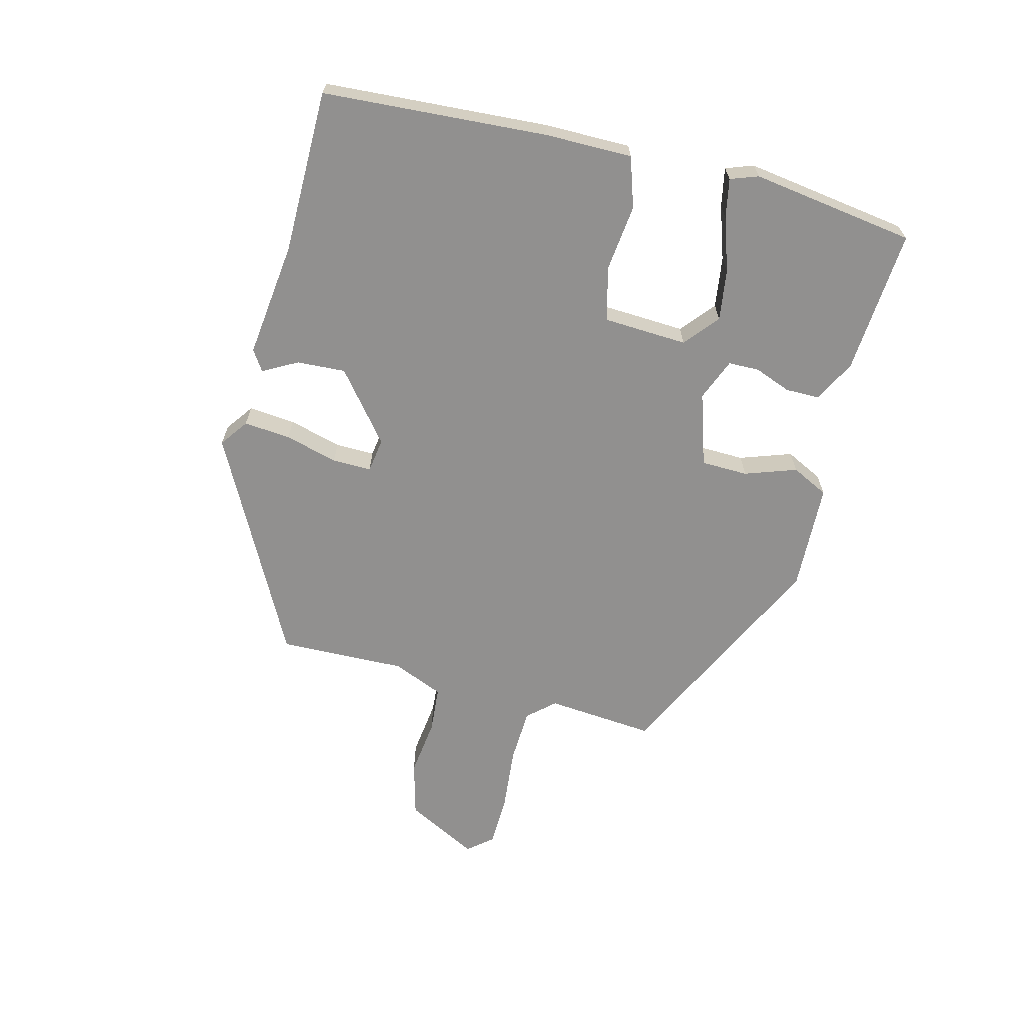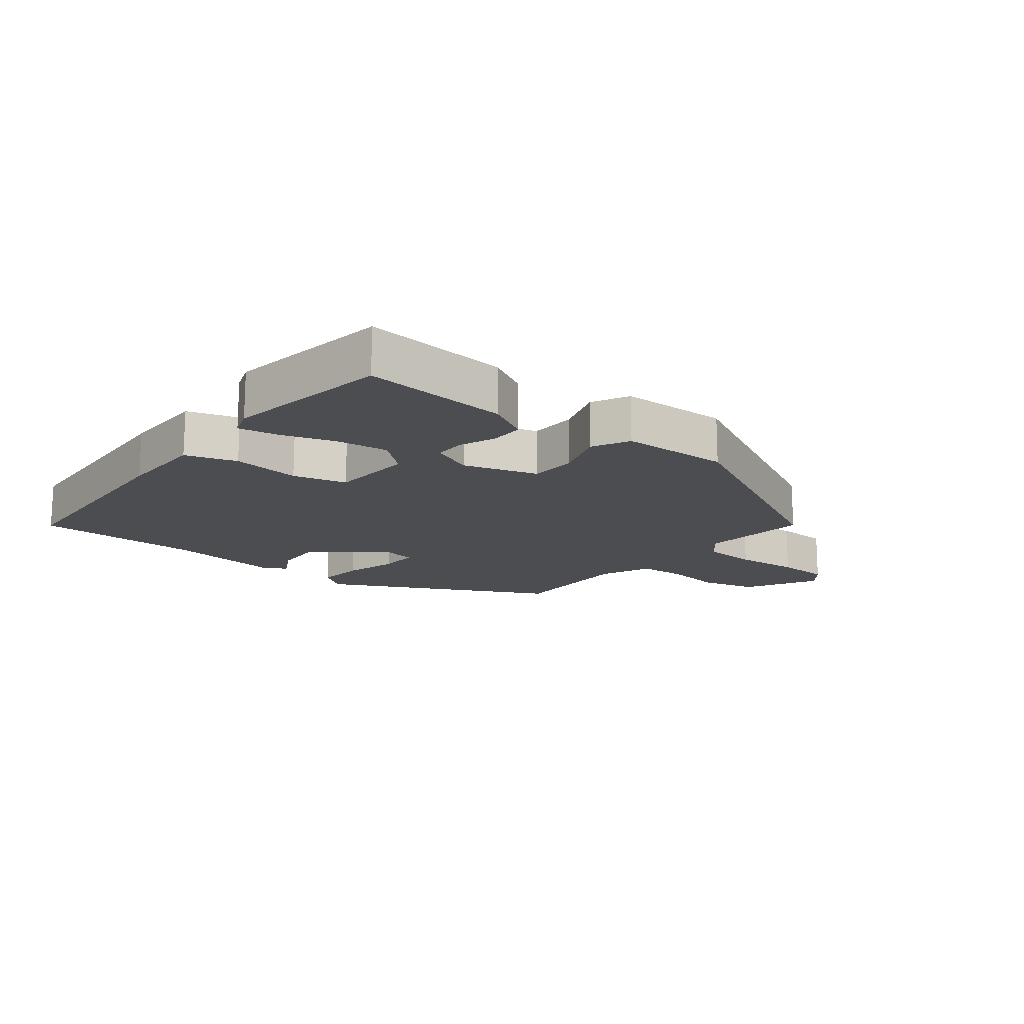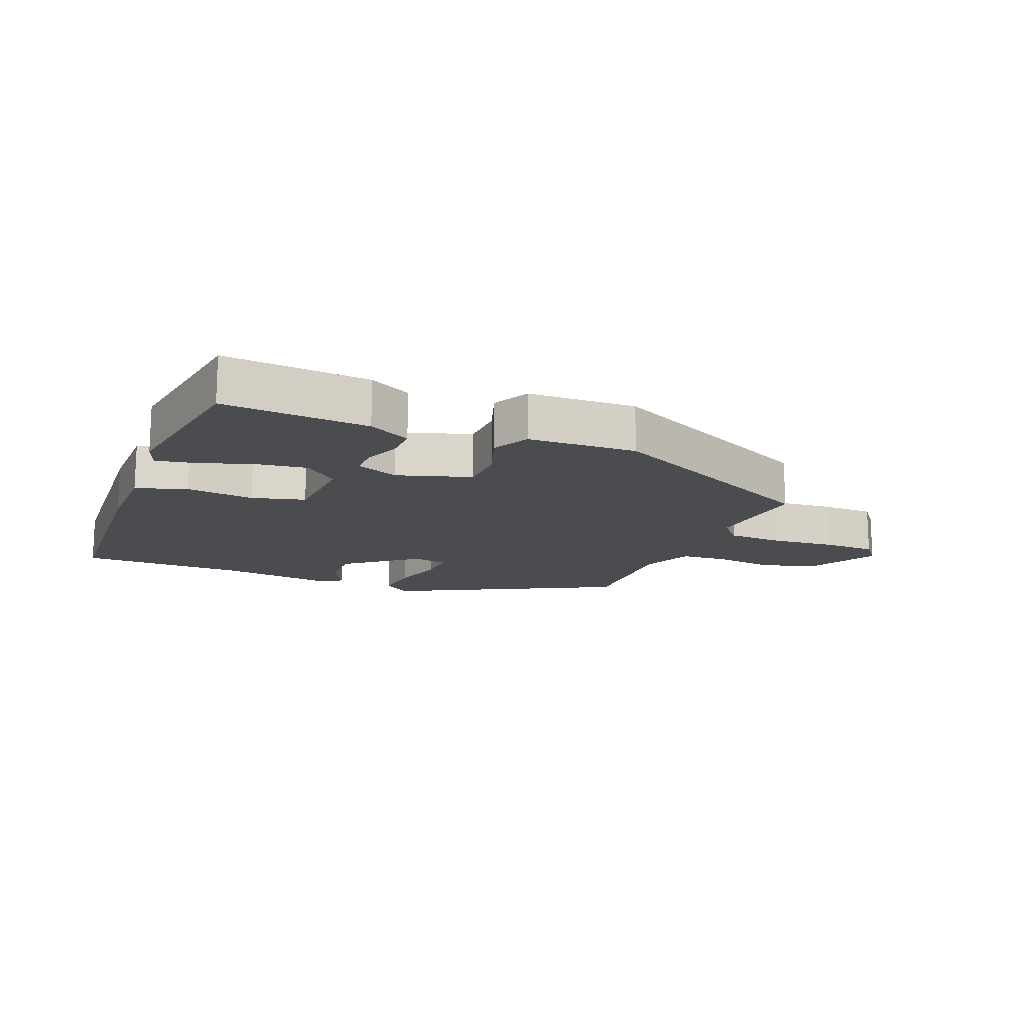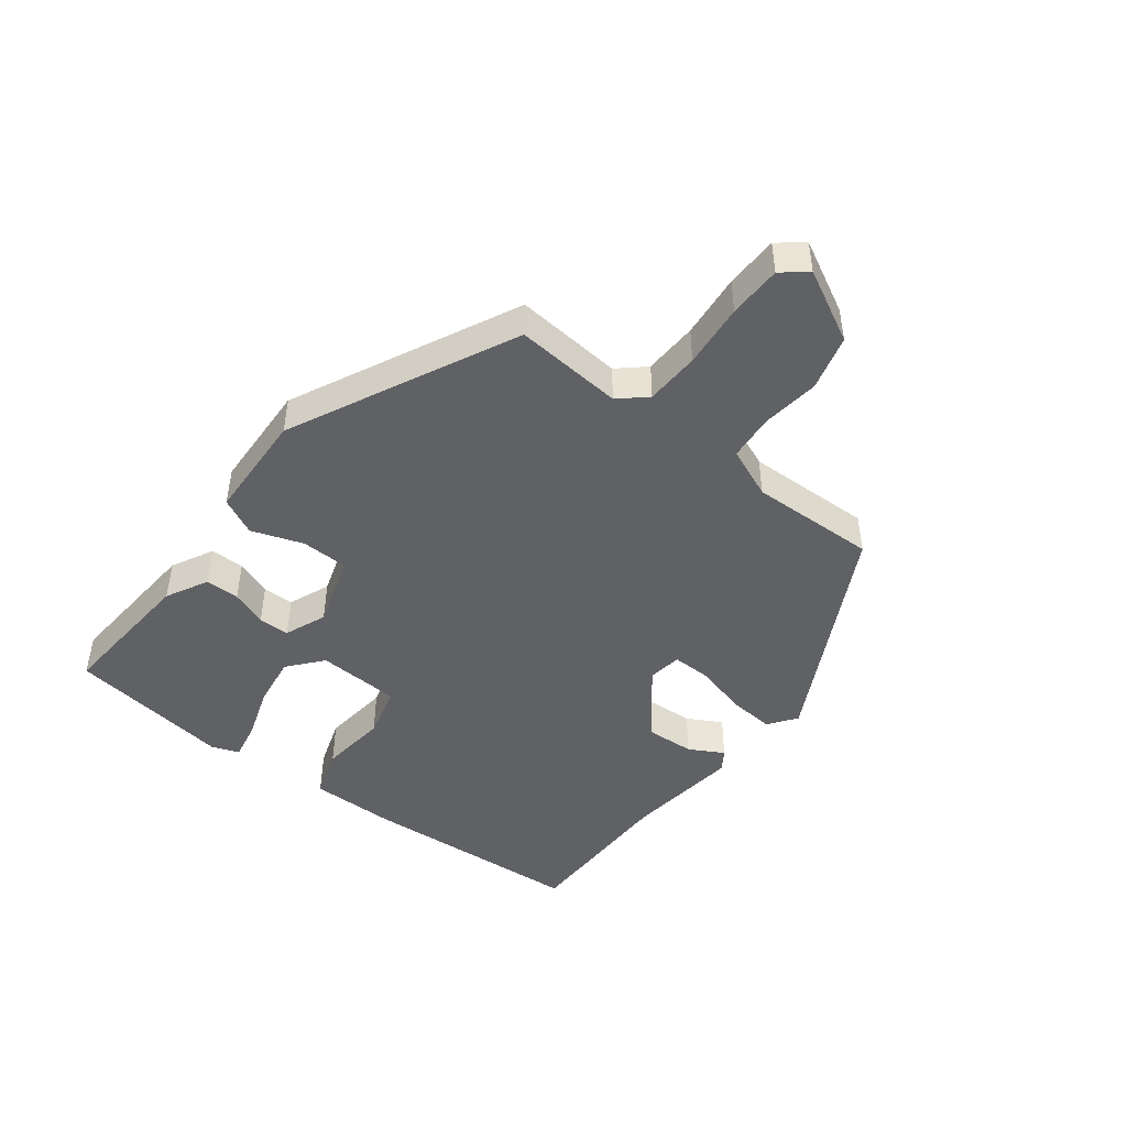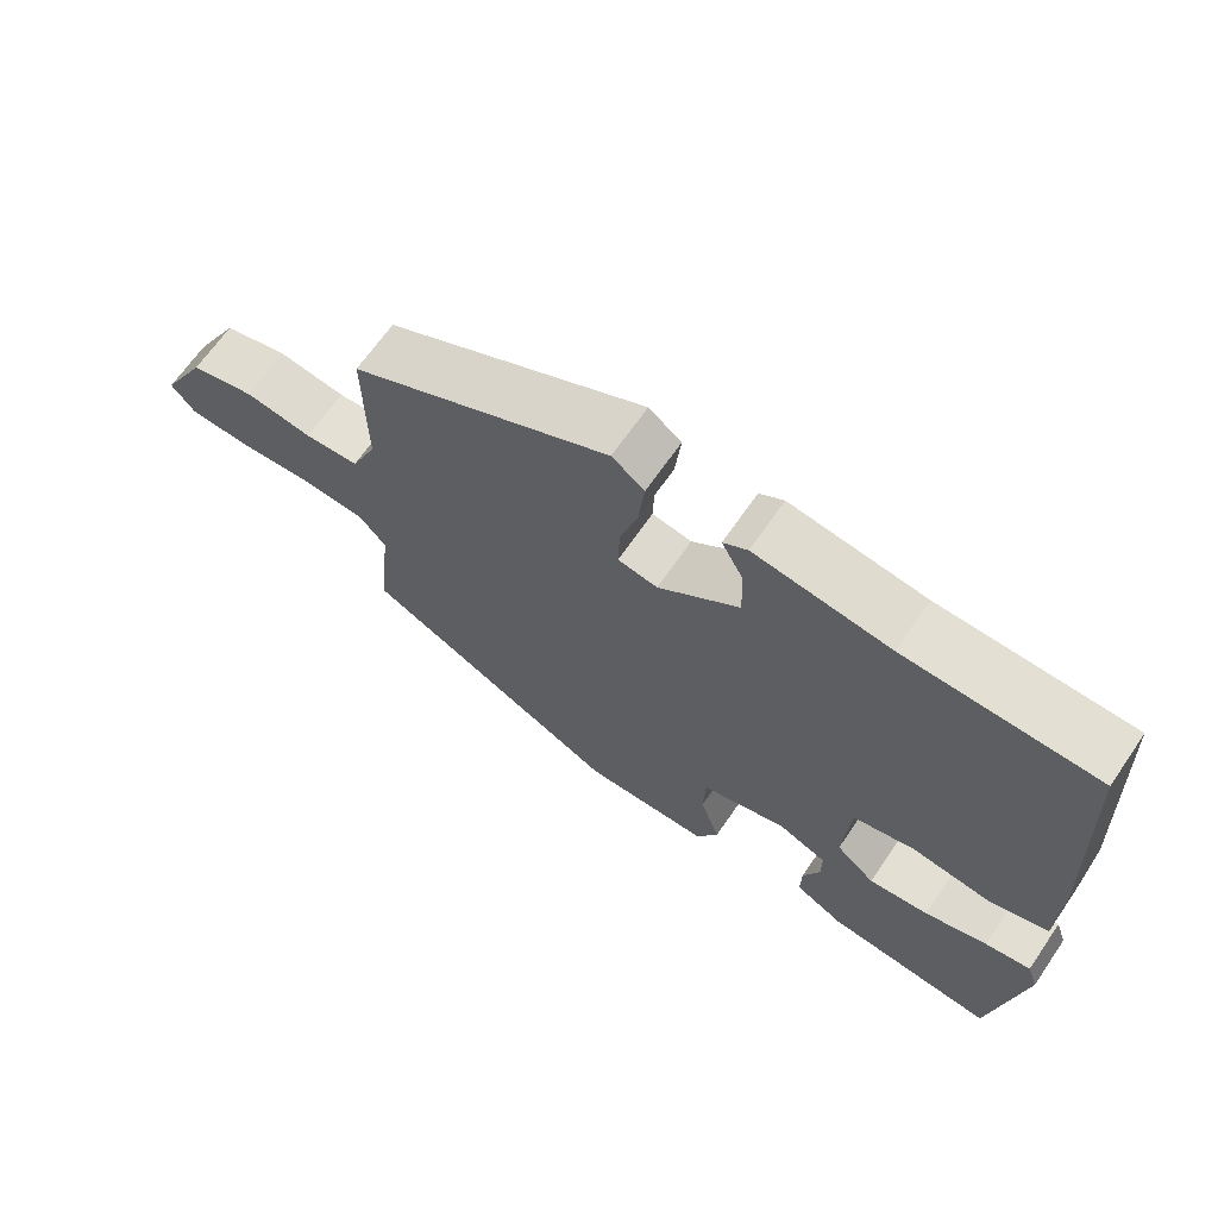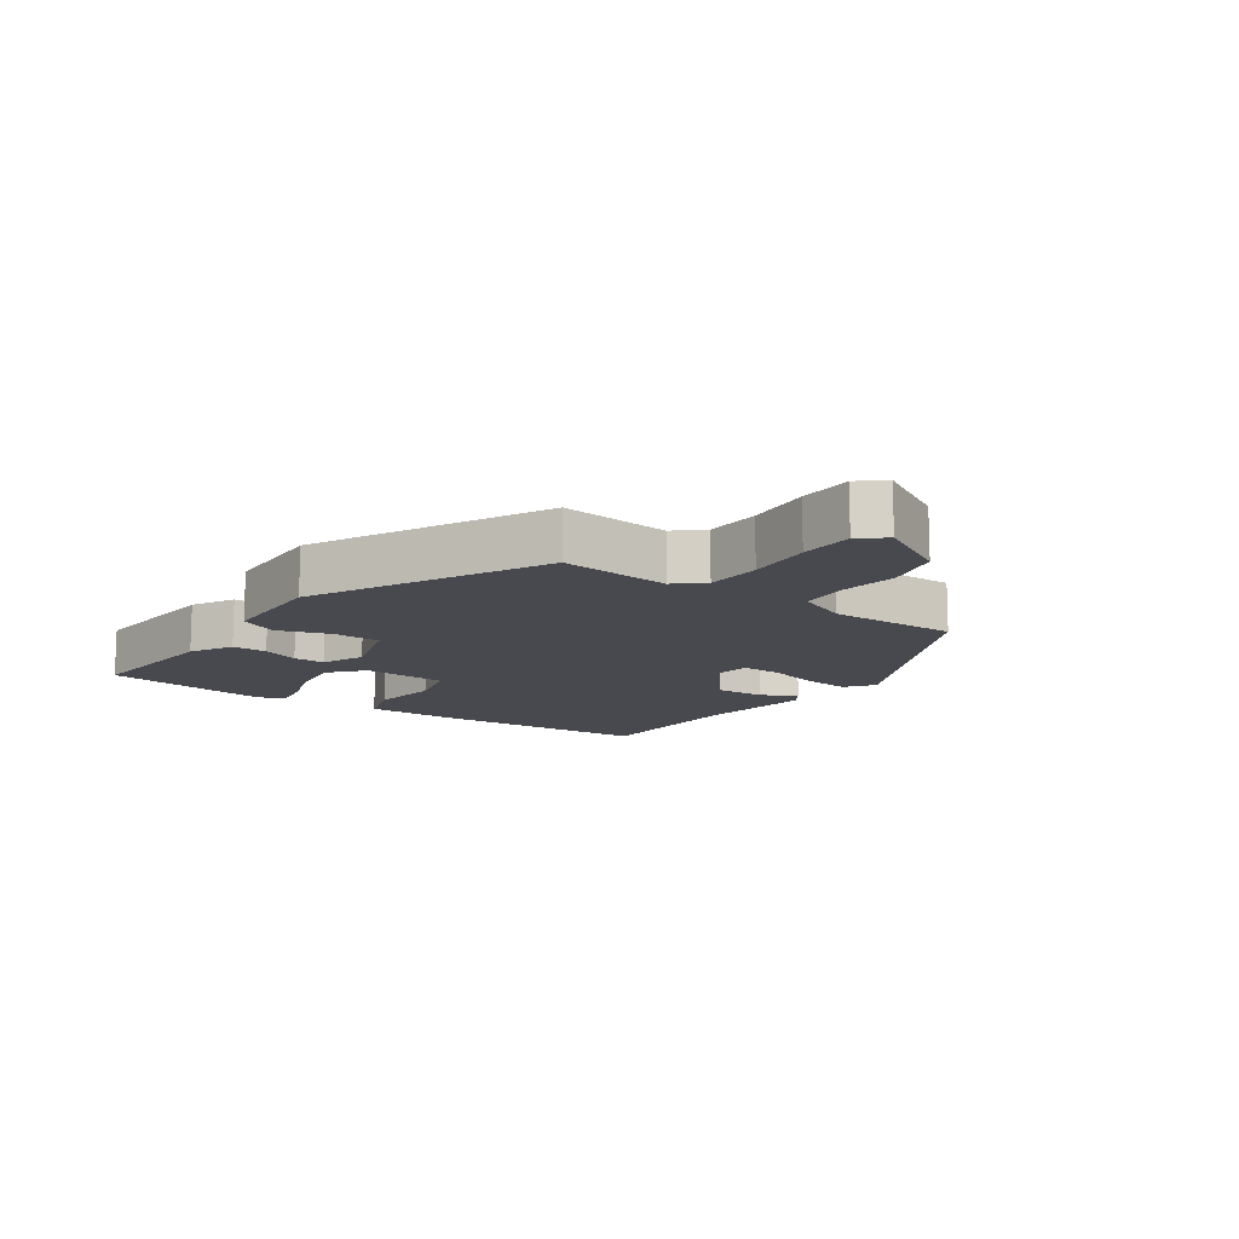
<metadata>
{"format":"obj","ext":"obj","renderer":"f3d","projection":"perspective","resolution":1024,"background":"white","views":[{"elev":-65.7,"azim":76.6,"up":"+Y"},{"elev":-15.9,"azim":141.8,"up":"+Y"},{"elev":-15.2,"azim":158.6,"up":"+Y"},{"elev":-46.2,"azim":-126.6,"up":"+Y"},{"elev":66.7,"azim":34.5,"up":"+Z"},{"elev":-12.6,"azim":-124.8,"up":"+Y"}]}
</metadata>
<code>
v 0.492 0.07 -0.476
v 0.263 0.07 -0.455
v 0.197 0.07 -0.419
v 0.198 0.07 -0.365
v 0.221 0.07 -0.308
v 0.221 0.07 -0.259
v 0.155 0.07 -0.231
v 0.039 0.07 -0.266
v 0.036 0.07 -0.34
v 0.063 0.07 -0.422
v 0.033 0.07 -0.48
v -0.139 0.07 -0.484
v -0.492 0.07 -0.305
v -0.474 0.07 -0.134
v -0.511 0.07 -0.091
v -0.597 0.07 -0.086
v -0.699 0.07 -0.094
v -0.783 0.07 -0.091
v -0.815 0.07 -0.051
v -0.753 0.07 0.062
v -0.665 0.07 0.084
v -0.574 0.07 0.071
v -0.5 0.07 0.076
v -0.465 0.07 0.156
v -0.467 0.07 0.357
v -0.114 0.07 0.534
v -0.07 0.07 0.501
v -0.078 0.07 0.427
v -0.102 0.07 0.344
v -0.104 0.07 0.282
v -0.05 0.07 0.273
v 0.06 0.07 0.359
v 0.057 0.07 0.436
v 0.028 0.07 0.491
v 0.061 0.07 0.512
v 0.244 0.07 0.487
v 0.503 0.07 0.482
v 0.52 0.07 0.127
v 0.518 0.07 -0.011
v 0.438 0.07 -0.036
v 0.331 0.07 -0.022
v 0.247 0.07 -0.043
v 0.238 0.07 -0.175
v 0.291 0.07 -0.221
v 0.372 0.07 -0.211
v 0.457 0.07 -0.184
v 0.519 0.07 -0.173
v 0.534 0.07 -0.217
v 0.492 0 -0.476
v 0.263 0 -0.455
v 0.197 0 -0.419
v 0.198 0 -0.365
v 0.221 0 -0.308
v 0.221 0 -0.259
v 0.155 0 -0.231
v 0.039 0 -0.266
v 0.036 0 -0.34
v 0.063 0 -0.422
v 0.033 0 -0.48
v -0.139 0 -0.484
v -0.492 0 -0.305
v -0.474 0 -0.134
v -0.511 0 -0.091
v -0.597 0 -0.086
v -0.699 0 -0.094
v -0.783 0 -0.091
v -0.815 0 -0.051
v -0.753 0 0.062
v -0.665 0 0.084
v -0.574 0 0.071
v -0.5 0 0.076
v -0.465 0 0.156
v -0.467 0 0.357
v -0.114 0 0.534
v -0.07 0 0.501
v -0.078 0 0.427
v -0.102 0 0.344
v -0.104 0 0.282
v -0.05 0 0.273
v 0.06 0 0.359
v 0.057 0 0.436
v 0.028 0 0.491
v 0.061 0 0.512
v 0.244 0 0.487
v 0.503 0 0.482
v 0.52 0 0.127
v 0.518 0 -0.011
v 0.438 0 -0.036
v 0.331 0 -0.022
v 0.247 0 -0.043
v 0.238 0 -0.175
v 0.291 0 -0.221
v 0.372 0 -0.211
v 0.457 0 -0.184
v 0.519 0 -0.173
v 0.534 0 -0.217
f 3 4 5
f 2 3 5
f 1 2 5
f 48 1 5
f 47 48 5
f 46 47 5
f 45 46 5
f 44 45 5 6
f 43 44 6 7
f 42 43 7 8
f 39 40 41
f 38 39 41
f 37 38 41
f 36 37 41
f 35 36 41
f 34 35 41
f 33 34 41
f 32 33 41 42
f 31 32 42 8
f 27 28 29
f 26 27 29
f 25 26 29
f 24 25 29
f 23 24 29 30
f 20 21 22
f 19 20 22
f 18 19 22
f 17 18 22
f 16 17 22
f 15 16 22 23
f 31 8 9
f 30 31 9
f 23 30 9
f 15 23 9
f 14 15 9
f 12 13 14
f 11 12 14
f 10 11 14
f 9 10 14
f 53 52 51
f 53 51 50
f 53 50 49
f 53 49 96
f 53 96 95
f 53 95 94
f 53 94 93
f 54 53 93 92
f 55 54 92 91
f 56 55 91 90
f 89 88 87
f 89 87 86
f 89 86 85
f 89 85 84
f 89 84 83
f 89 83 82
f 89 82 81
f 90 89 81 80
f 56 90 80 79
f 77 76 75
f 77 75 74
f 77 74 73
f 77 73 72
f 78 77 72 71
f 70 69 68
f 70 68 67
f 70 67 66
f 70 66 65
f 70 65 64
f 71 70 64 63
f 57 56 79
f 57 79 78
f 57 78 71
f 57 71 63
f 57 63 62
f 62 61 60
f 62 60 59
f 62 59 58
f 62 58 57
f 1 49 50 2
f 2 50 51 3
f 3 51 52 4
f 4 52 53 5
f 5 53 54 6
f 6 54 55 7
f 7 55 56 8
f 8 56 57 9
f 9 57 58 10
f 10 58 59 11
f 11 59 60 12
f 12 60 61 13
f 13 61 62 14
f 14 62 63 15
f 15 63 64 16
f 16 64 65 17
f 17 65 66 18
f 18 66 67 19
f 19 67 68 20
f 20 68 69 21
f 21 69 70 22
f 22 70 71 23
f 23 71 72 24
f 24 72 73 25
f 25 73 74 26
f 26 74 75 27
f 27 75 76 28
f 28 76 77 29
f 29 77 78 30
f 30 78 79 31
f 31 79 80 32
f 32 80 81 33
f 33 81 82 34
f 34 82 83 35
f 35 83 84 36
f 36 84 85 37
f 37 85 86 38
f 38 86 87 39
f 39 87 88 40
f 40 88 89 41
f 41 89 90 42
f 42 90 91 43
f 43 91 92 44
f 44 92 93 45
f 45 93 94 46
f 46 94 95 47
f 47 95 96 48
f 48 96 49 1

</code>
